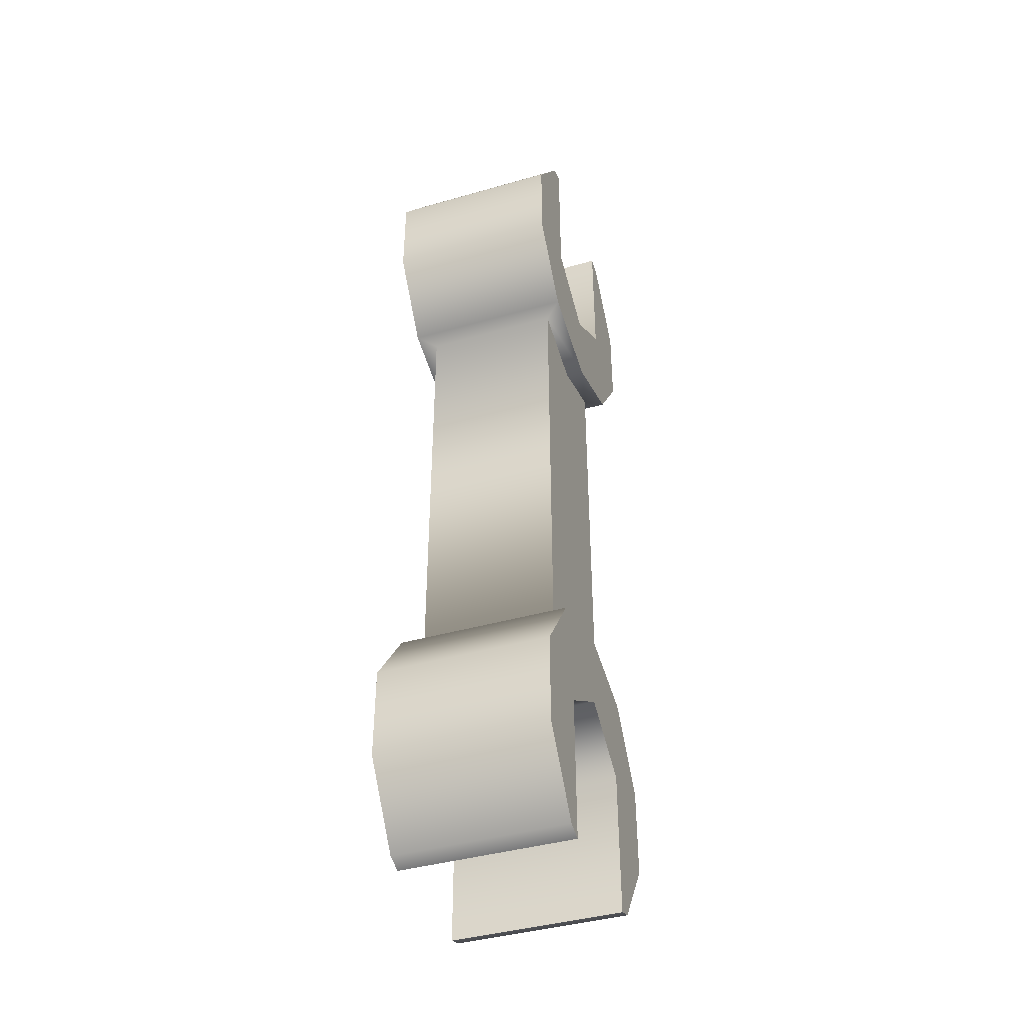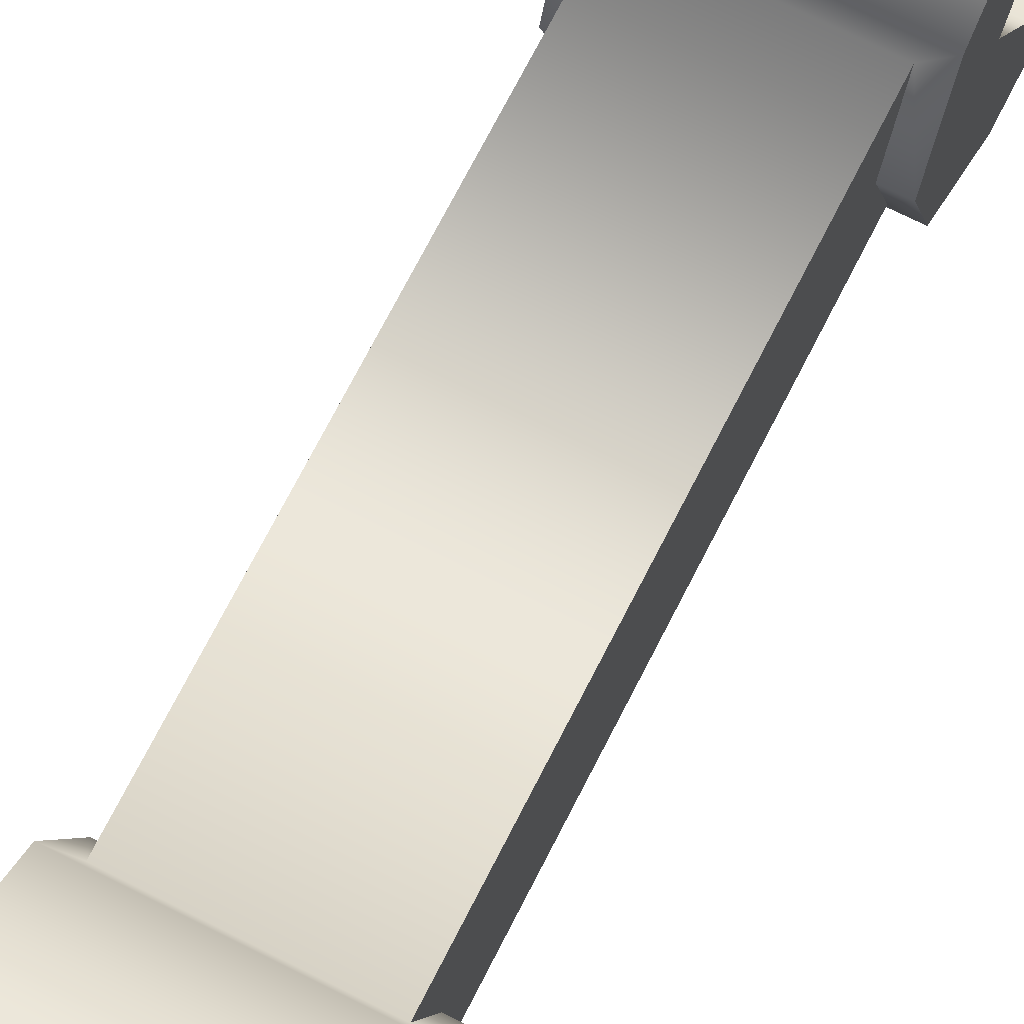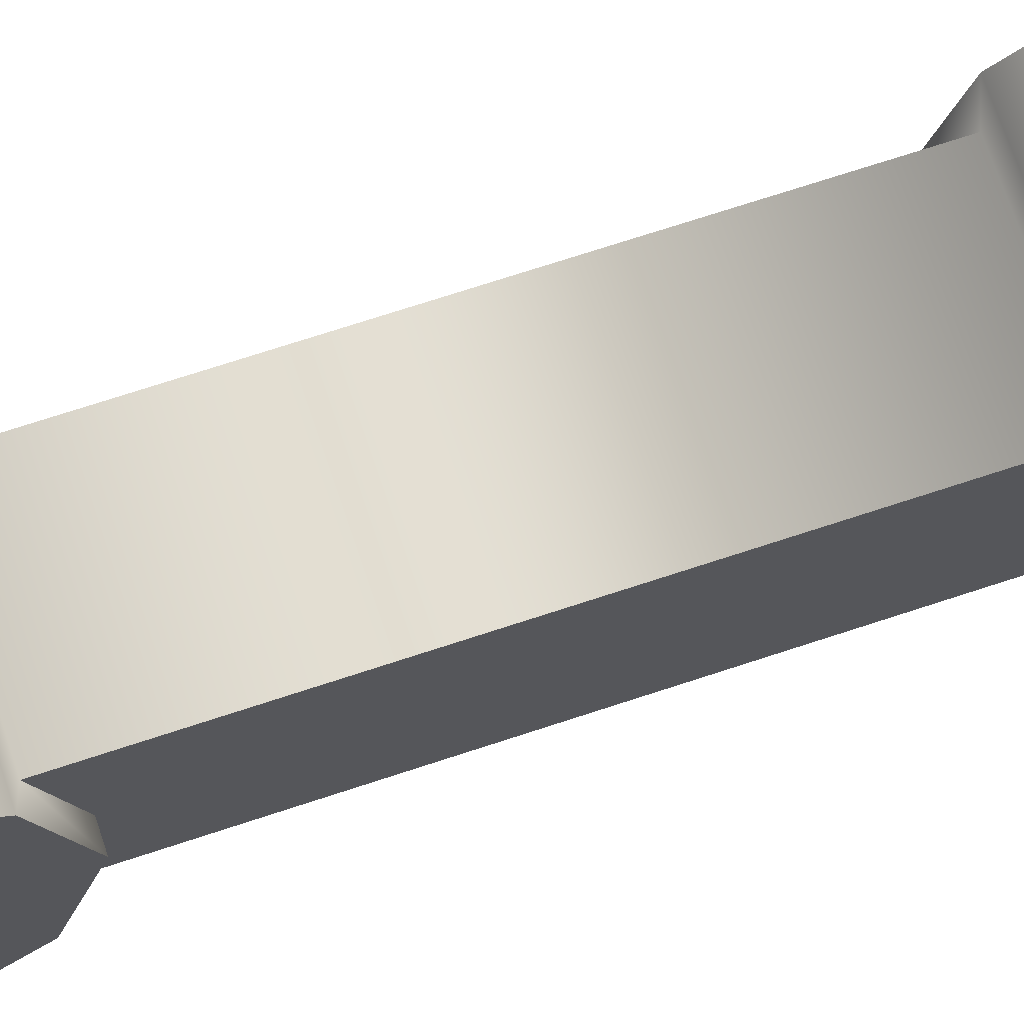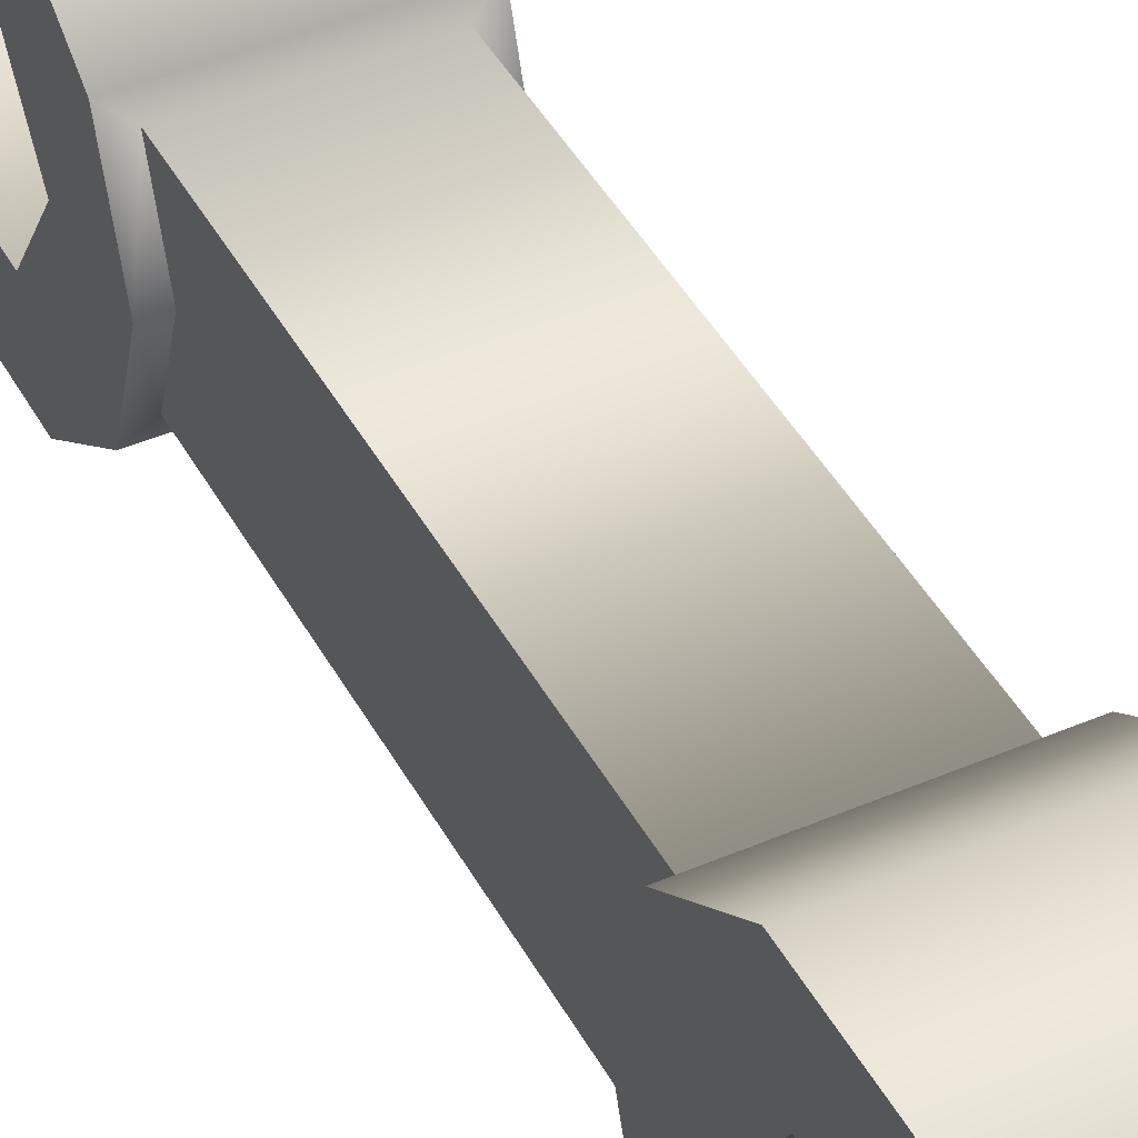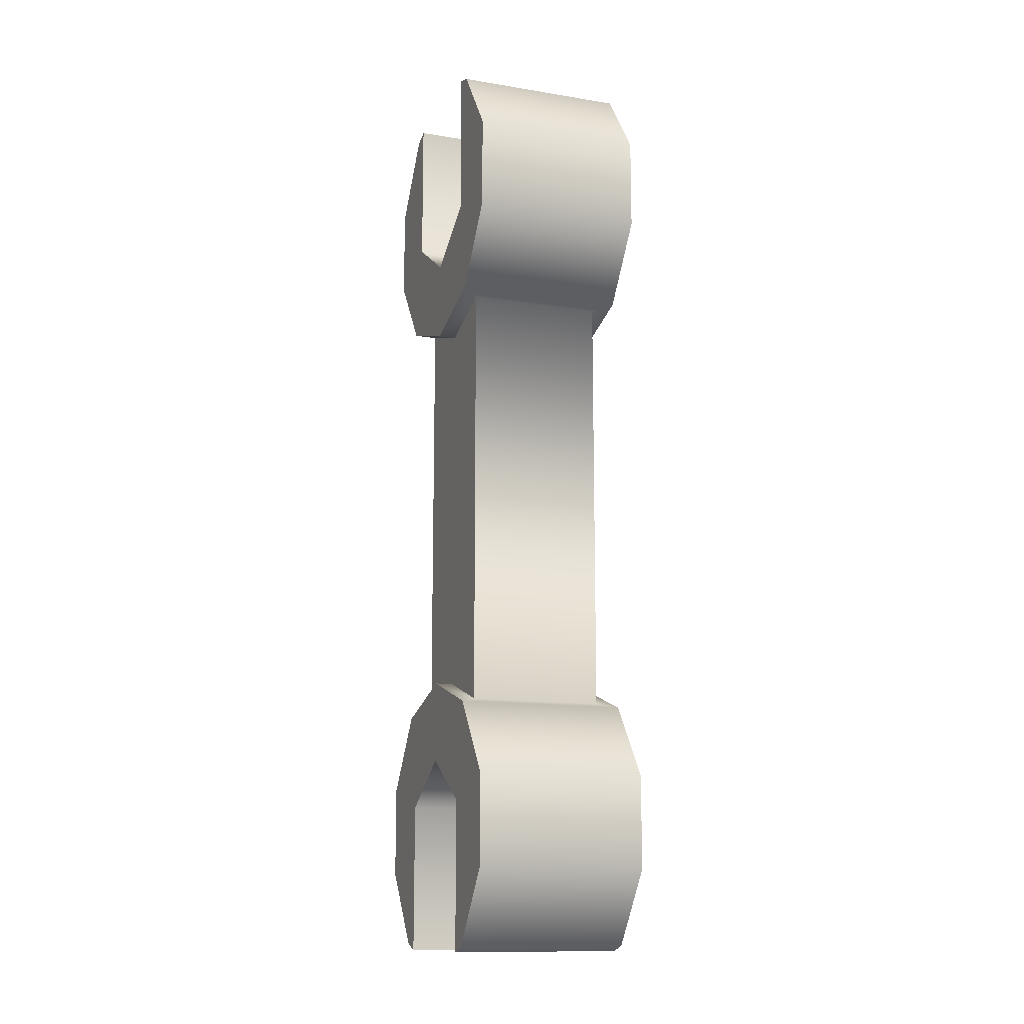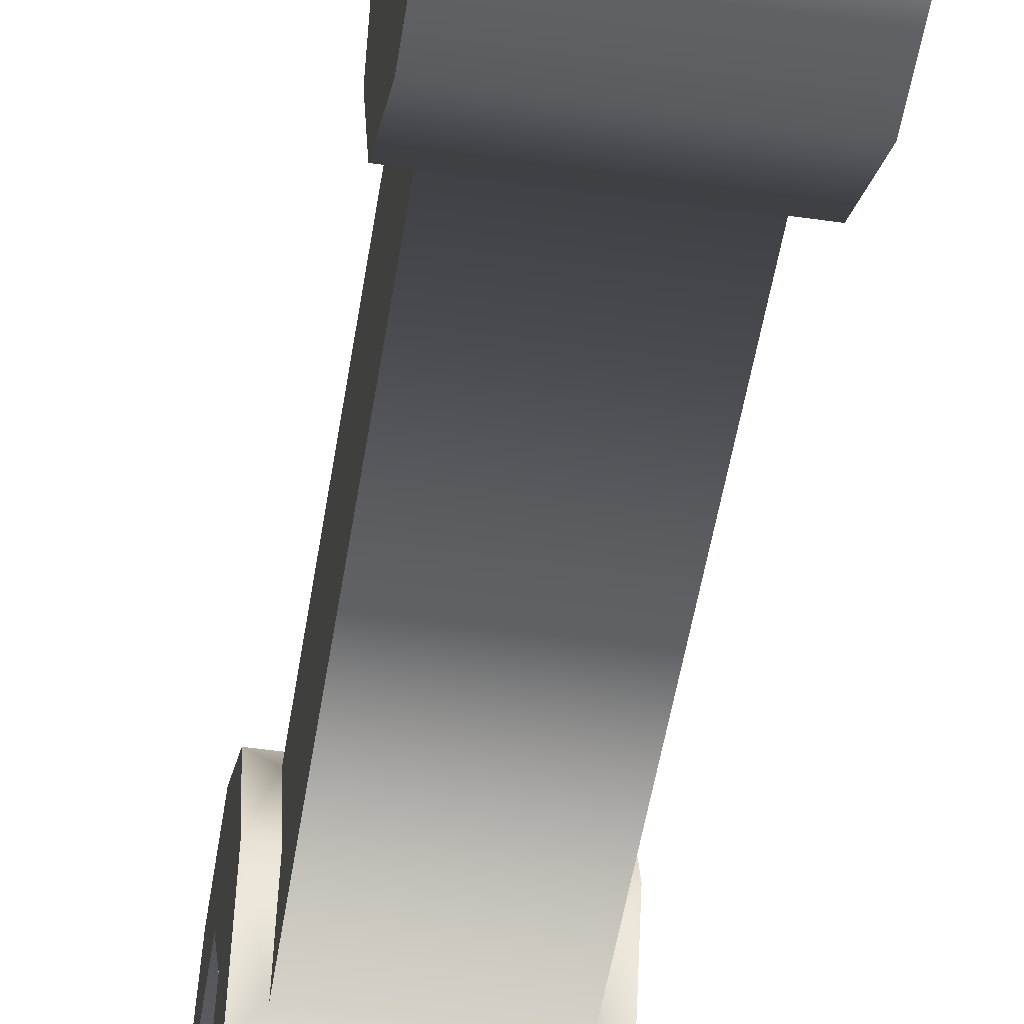
<metadata>
{"format":"obj","ext":"obj","renderer":"f3d","projection":"perspective","resolution":1024,"background":"white","views":[{"elev":-41.5,"azim":19.1,"up":"+Y"},{"elev":70.9,"azim":26.9,"up":"+Z"},{"elev":70.0,"azim":-108.4,"up":"+Z"},{"elev":43.6,"azim":-26.9,"up":"+Z"},{"elev":-13.1,"azim":159.7,"up":"+Y"},{"elev":-50.4,"azim":-8.8,"up":"+Z"}]}
</metadata>
<code>
v -22.93 92.8 0
v 22.93 84.93 -24.22
v 22.93 84.93 24.22
v -22.93 84.93 -24.22
v 22.93 92.8 0
v -22.93 84.93 24.22
v 28.9 92.8 0
v -28.9 92.8 0
v 28.9 83.2 29.53
v -28.9 83.2 29.53
v 28.9 58.09 47.78
v -28.9 58.09 47.78
v 28.9 27.04 47.78
v -28.9 27.04 47.78
v 28.9 1.923 29.53
v -28.9 1.923 29.53
v 28.9 1.923 -29.53
v -28.9 1.923 -29.53
v 28.9 27.04 -47.78
v -28.9 27.04 -47.78
v 28.9 58.09 -47.78
v -28.9 58.09 -47.78
v 28.9 83.2 -29.53
v -28.9 83.2 -29.53
v 28.9 65.38 0
v -28.9 0 -23.61
v 28.9 50.24 23.61
v -28.9 50.38 23.61
v -28.9 65.38 0
v -28.9 9e-14 23.61
v 28.9 0 -23.61
v 28.9 9e-14 23.61
v 28.9 50.24 -23.61
v -28.9 50.24 -23.61
v -22.93 231.2 -24.22
v -22.93 223.3 0
v 28.9 265.9 -23.61
v 22.93 231.2 -24.22
v 22.93 231.2 24.22
v -22.93 231.2 24.22
v 22.93 223.3 0
v -28.9 265.9 -23.61
v -28.9 223.3 0
v 28.9 223.3 0
v -28.9 232.9 29.53
v 28.9 232.9 29.53
v -28.9 258 47.78
v 28.9 258 47.78
v -28.9 289.1 47.78
v 28.9 289.1 47.78
v -28.9 314.2 29.53
v 28.9 314.2 29.53
v -28.9 314.2 -29.53
v 28.9 314.2 -29.53
v -28.9 289.1 -47.78
v 28.9 289.1 -47.78
v -28.9 258 -47.78
v 28.9 258 -47.78
v -28.9 232.9 -29.53
v 28.9 232.9 -29.53
v -28.9 250.7 0
v 28.9 316.1 -23.61
v -28.9 265.9 23.61
v 28.9 265.7 23.61
v 28.9 250.7 0
v 28.9 316.1 23.61
v -28.9 316.1 -23.61
v -28.9 316.1 23.61
o wrench01
f 38 2 4 35
f 5 2 38
f 5 41 39 3
f 41 5 38
f 40 6 3 39
f 1 6 40 36
f 36 35 1
f 35 4 1
f 9 25 7
f 3 6 10 9
f 3 9 7 5
f 6 1 8 10
f 29 10 8
f 25 9 11 27
f 30 28 27 32
f 9 10 12 11
f 10 29 28 12
f 27 28 29 25
f 27 11 13 32
f 11 12 14 13
f 28 30 14 12
f 13 15 32
f 13 14 16 15
f 16 14 30
f 25 29 34 33
f 32 15 16 30
f 31 33 34 26
f 25 23 7
f 26 18 17 31
f 4 24 8 1
f 24 4 2 23
f 2 5 7 23
f 17 19 31
f 17 18 20 19
f 20 18 26
f 31 19 21 33
f 19 20 22 21
f 26 34 22 20
f 23 25 33 21
f 24 29 8
f 21 22 24 23
f 29 24 22 34
f 45 61 43
f 40 39 46 45
f 43 36 40 45
f 39 41 44 46
f 65 46 44
f 61 45 47 63
f 66 64 63 68
f 45 46 48 47
f 46 65 64 48
f 63 64 65 61
f 63 47 49 68
f 47 48 50 49
f 64 66 50 48
f 49 51 68
f 49 50 52 51
f 52 50 66
f 61 65 37 42
f 68 51 52 66
f 67 42 37 62
f 61 59 43
f 62 54 53 67
f 65 60 58 37
f 44 41 38 60
f 60 38 35 59
f 57 58 60 59
f 35 36 43 59
f 53 55 67
f 53 54 56 55
f 56 54 62
f 67 55 57 42
f 55 56 58 57
f 62 37 58 56
f 59 61 42 57
f 60 65 44

</code>
